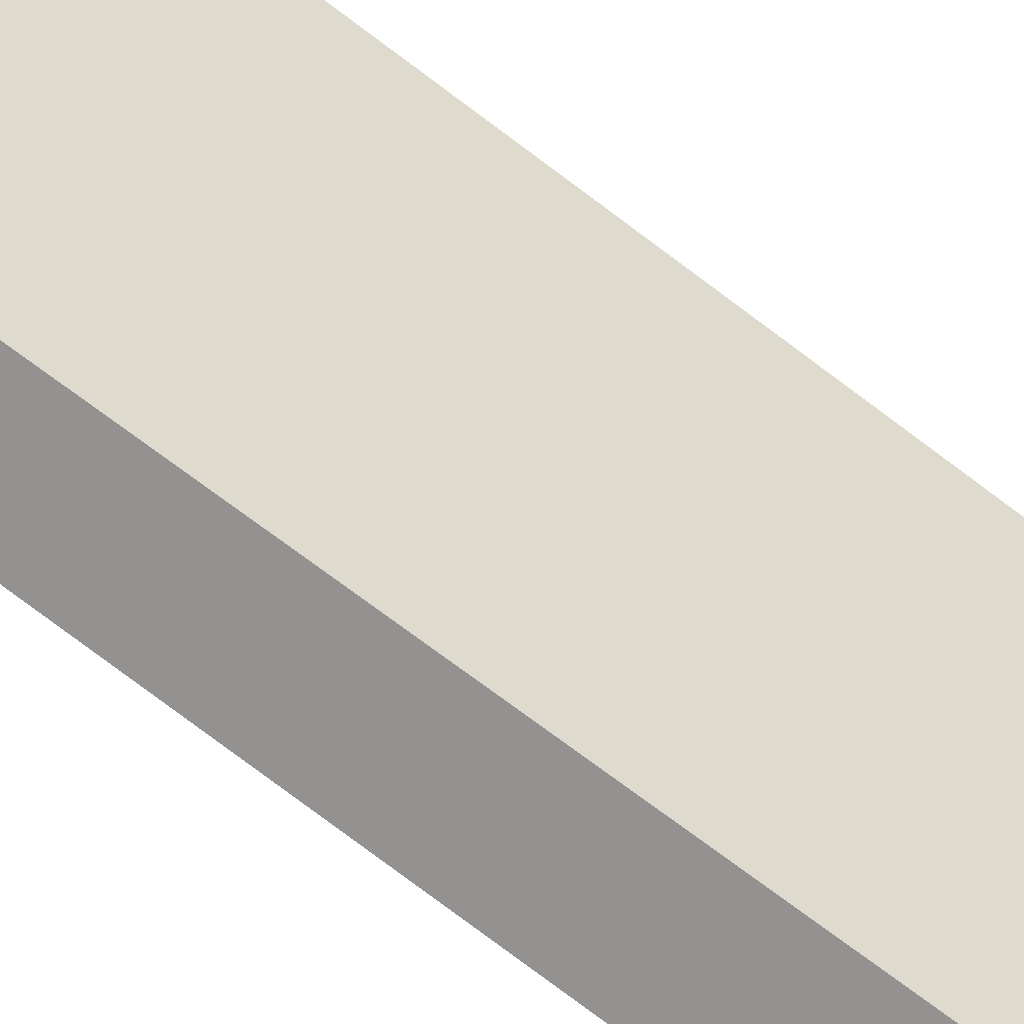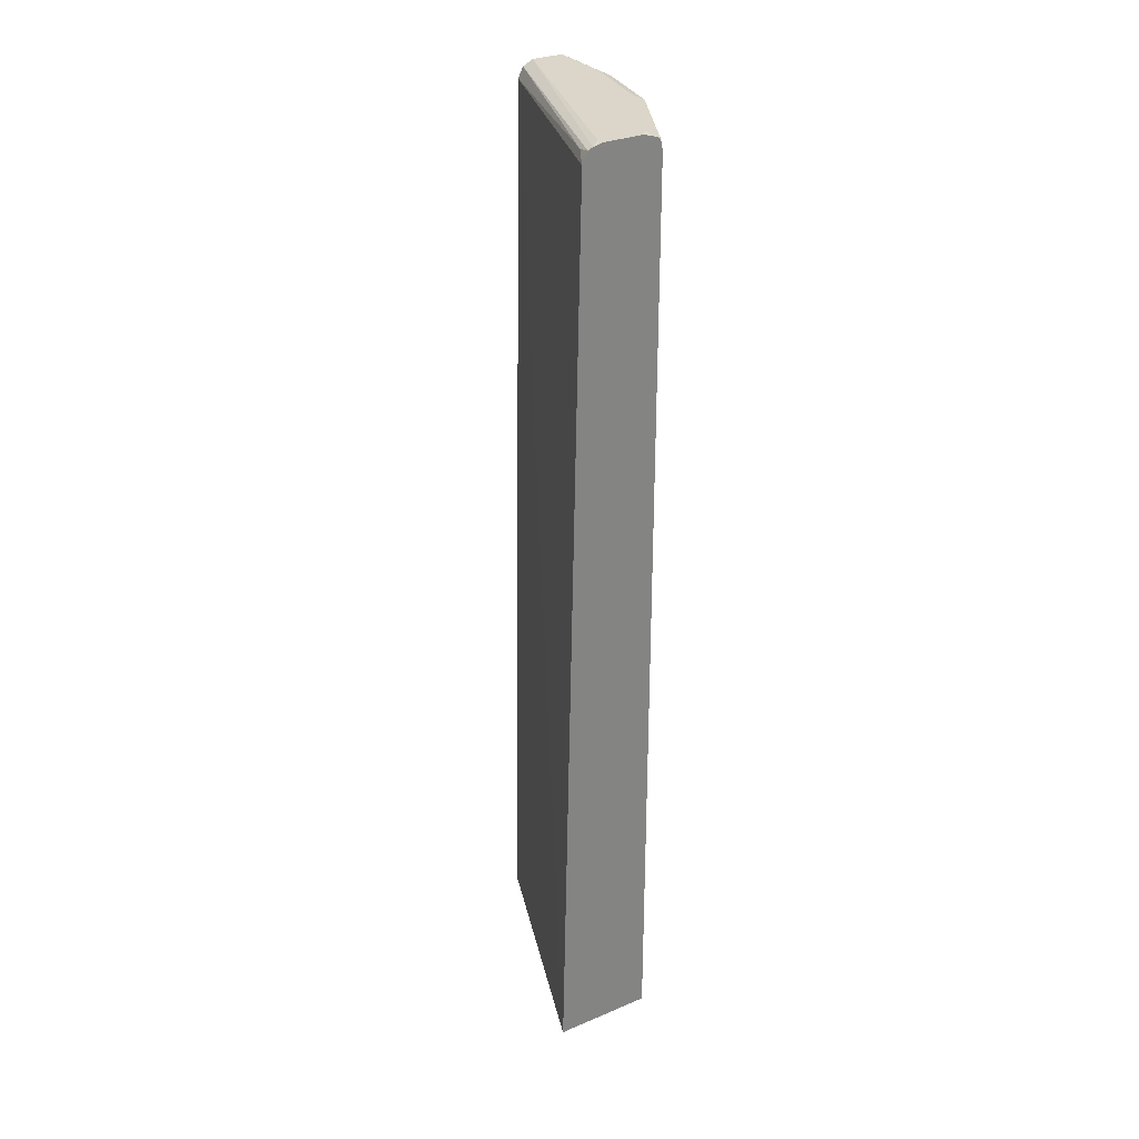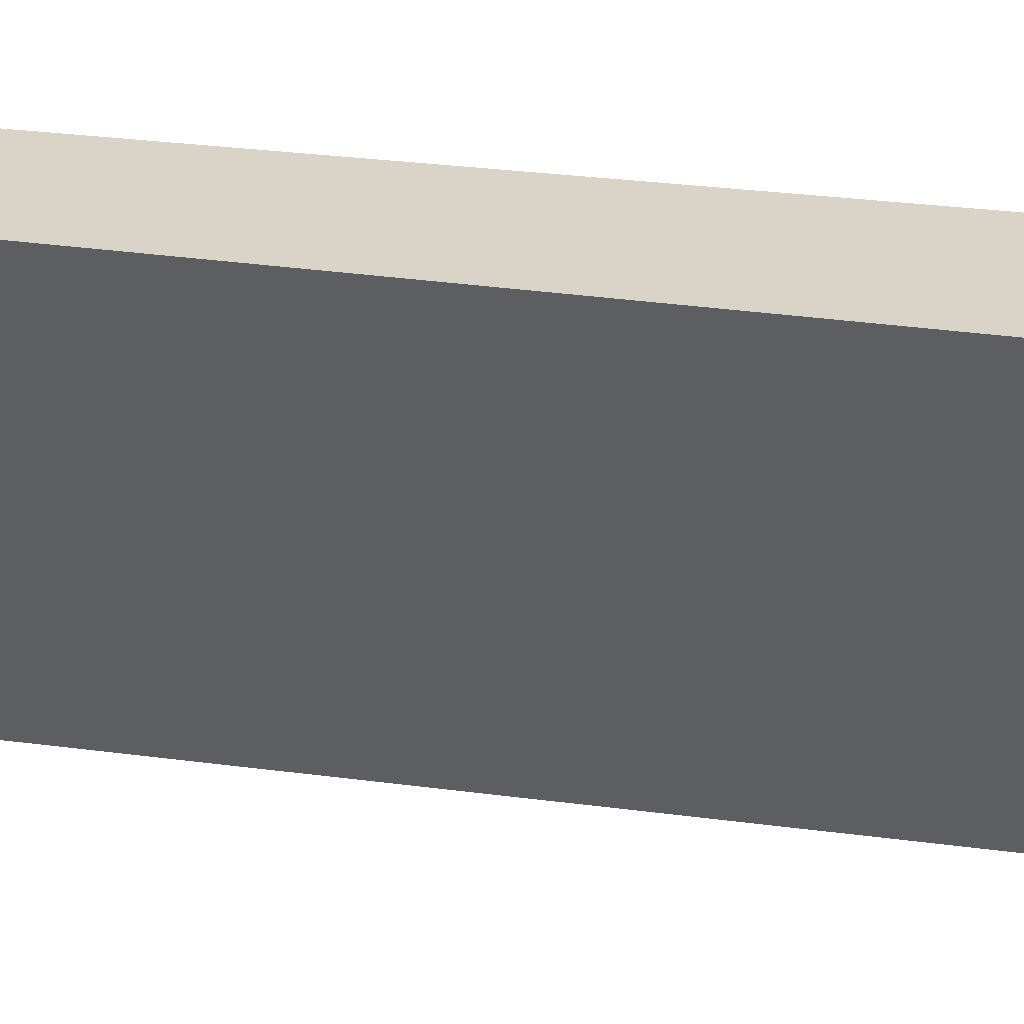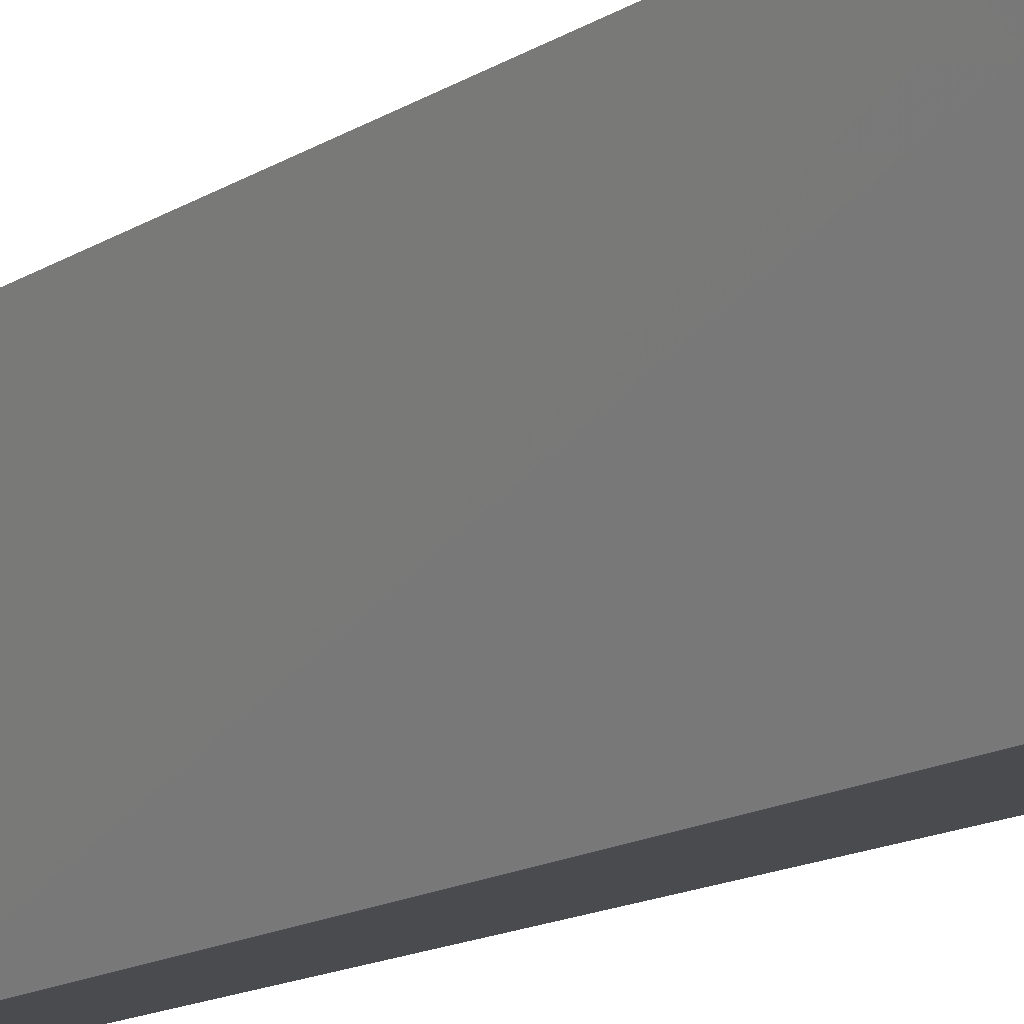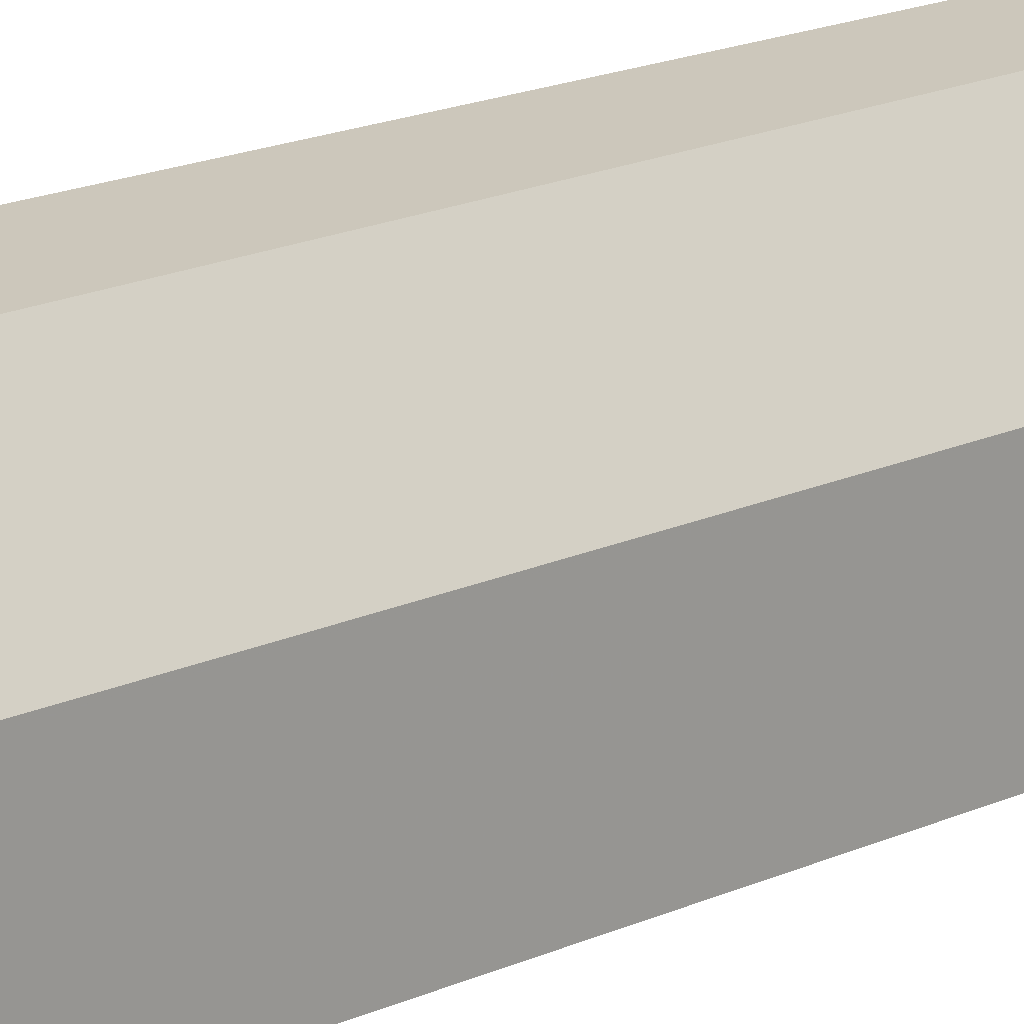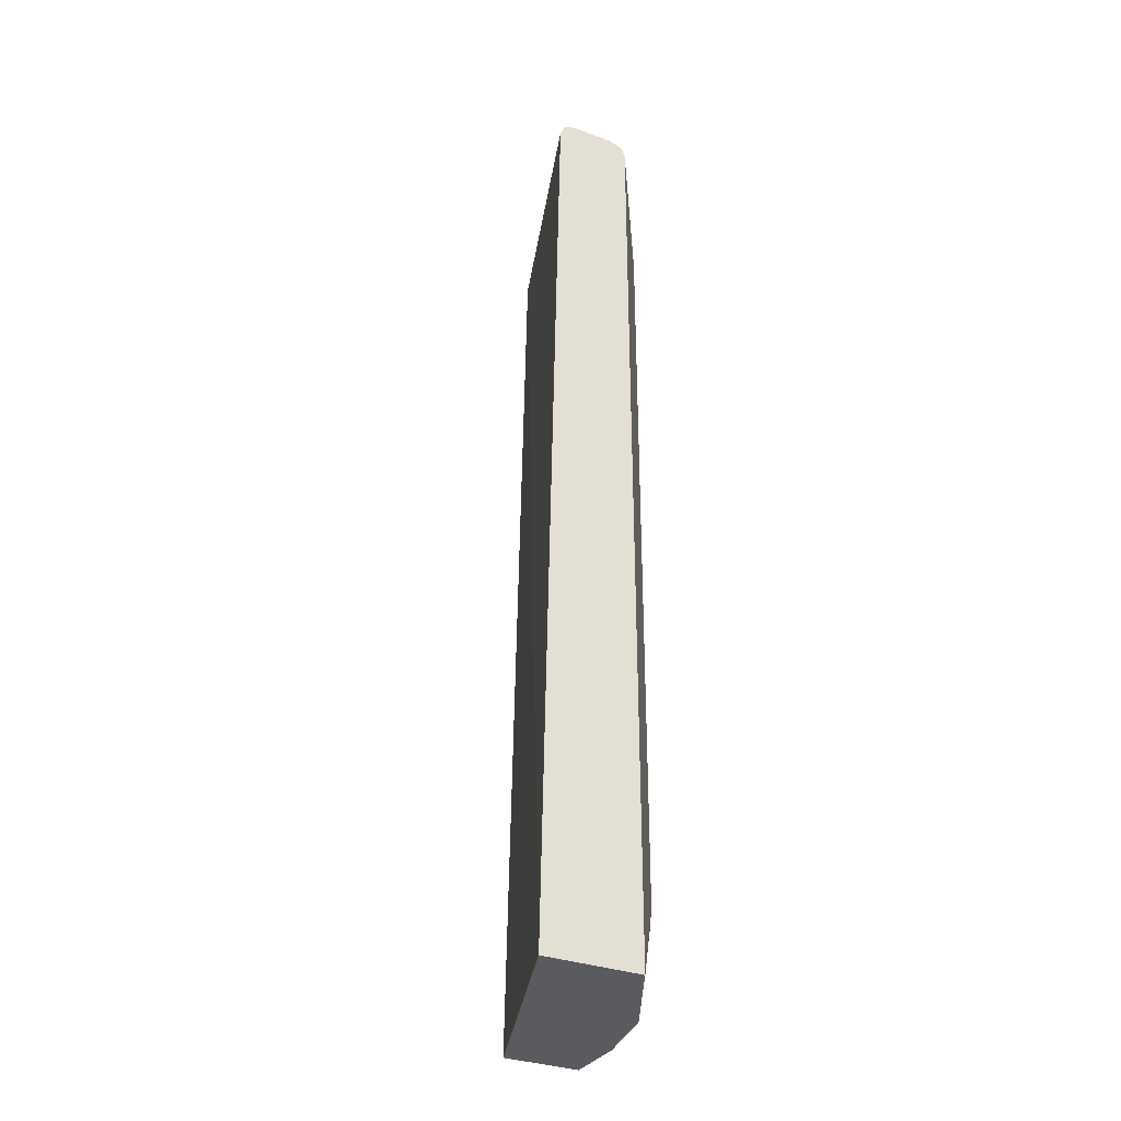
<metadata>
{"format":"obj","ext":"obj","renderer":"f3d","projection":"perspective","resolution":1024,"background":"white","views":[{"elev":-66.4,"azim":-129.3,"up":"+Z"},{"elev":29.9,"azim":-31.5,"up":"+Y"},{"elev":28.5,"azim":-79.0,"up":"+Z"},{"elev":-14.3,"azim":-37.3,"up":"+Z"},{"elev":21.7,"azim":53.0,"up":"+Z"},{"elev":-32.7,"azim":-27.3,"up":"+Y"}]}
</metadata>
<code>
v 0.09594 -0.4908 0.29
v 0.1055 -0.4908 0.263
v 0.2056 -0.4908 0.29
v 0.118 0.5434 0.29
v 0.2104 0.5434 0.01667
v 0.1929 -0.4908 0.01667
v 0.2454 -0.4908 0.2104
v 0.281 -0.3878 0.1715
v 0.281 -0.3856 0.1721
v 0.281 -0.3681 0.1753
v 0.2056 0.5434 0.29
v 0.1242 0.5558 0.29
v 0.1271 0.5521 0.2717
v 0.2106 0.544 0.01667
v 0.2805 -0.4908 0.01667
v 0.2571 -0.4908 0.187
v 0.2629 -0.4908 0.1753
v 0.281 -0.3944 0.1665
v 0.281 0.4908 0.1753
v 0.281 0.4914 0.1752
v 0.203 0.5536 0.29
v 0.1295 0.5585 0.29
v 0.2168 0.5554 0.01667
v 0.2162 0.5551 0.01667
v 0.2805 -0.4908 0.08765
v 0.281 -0.4175 0.01667
v 0.281 -0.4183 0.01745
v 0.281 -0.4184 0.01756
v 0.281 -0.4196 0.03508
v 0.281 -0.3994 0.16
v 0.281 0.5027 0.1695
v 0.2045 0.5551 0.2863
v 0.2014 0.5554 0.29
v 0.1402 0.561 0.29
v 0.1402 0.561 0.2805
v 0.2279 0.561 0.01667
v 0.281 -0.4196 0.08765
v 0.281 0.5233 0.01667
v 0.281 0.503 0.1689
v 0.2571 0.5551 0.1811
v 0.1928 0.561 0.2805
v 0.1928 0.5588 0.29
v 0.1833 0.561 0.29
v 0.2629 0.561 0.01667
v 0.2805 0.5434 0.01667
v 0.281 0.5248 0.01857
v 0.281 0.5086 0.1578
v 0.2746 0.5551 0.09351
v 0.2454 0.561 0.1753
v 0.2629 0.561 0.08765
v 0.2746 0.5551 0.01667
v 0.2801 0.5443 0.01667
v 0.2805 0.5434 0.08765
v 0.281 0.5248 0.08715
f 17 25 18
f 18 25 30
f 20 31 21
f 21 31 32
f 22 35 36
f 22 34 35
f 22 36 23
f 15 37 25
f 25 37 30
f 21 32 33
f 15 29 37
f 11 20 21
f 15 27 28
f 15 26 27
f 13 24 14
f 12 24 13
f 12 23 24
f 12 22 23
f 11 19 20
f 8 10 9
f 8 19 10
f 8 20 19
f 31 39 40
f 15 28 29
f 31 40 32
f 41 43 42
f 32 41 42
f 48 52 51
f 48 53 52
f 47 53 48
f 47 54 53
f 45 54 46
f 45 53 54
f 45 52 53
f 44 48 51
f 44 50 48
f 8 31 20
f 40 47 48
f 40 49 41
f 40 48 49
f 39 47 40
f 38 45 46
f 48 50 49
f 34 36 35
f 34 44 36
f 34 50 44
f 34 49 50
f 34 41 49
f 34 43 41
f 32 42 33
f 32 40 41
f 8 39 31
f 1 12 4
f 8 54 47
f 3 10 19
f 3 9 10
f 3 8 9
f 3 7 8
f 2 5 6
f 1 5 2
f 1 4 5
f 1 22 12
f 1 34 22
f 1 43 34
f 3 19 11
f 1 42 43
f 1 11 21
f 1 3 11
f 1 7 3
f 1 16 7
f 1 17 16
f 1 25 17
f 1 15 25
f 1 6 15
f 1 2 6
f 8 47 39
f 1 21 33
f 4 12 13
f 1 33 42
f 5 13 14
f 8 46 54
f 4 13 5
f 8 38 46
f 8 26 38
f 8 27 26
f 8 28 27
f 8 29 28
f 8 30 37
f 8 18 30
f 8 17 18
f 8 16 17
f 8 37 29
f 5 44 51
f 5 15 6
f 5 26 15
f 5 38 26
f 5 45 38
f 5 52 45
f 5 51 52
f 5 14 24
f 5 36 44
f 5 23 36
f 5 24 23
f 7 16 8

</code>
